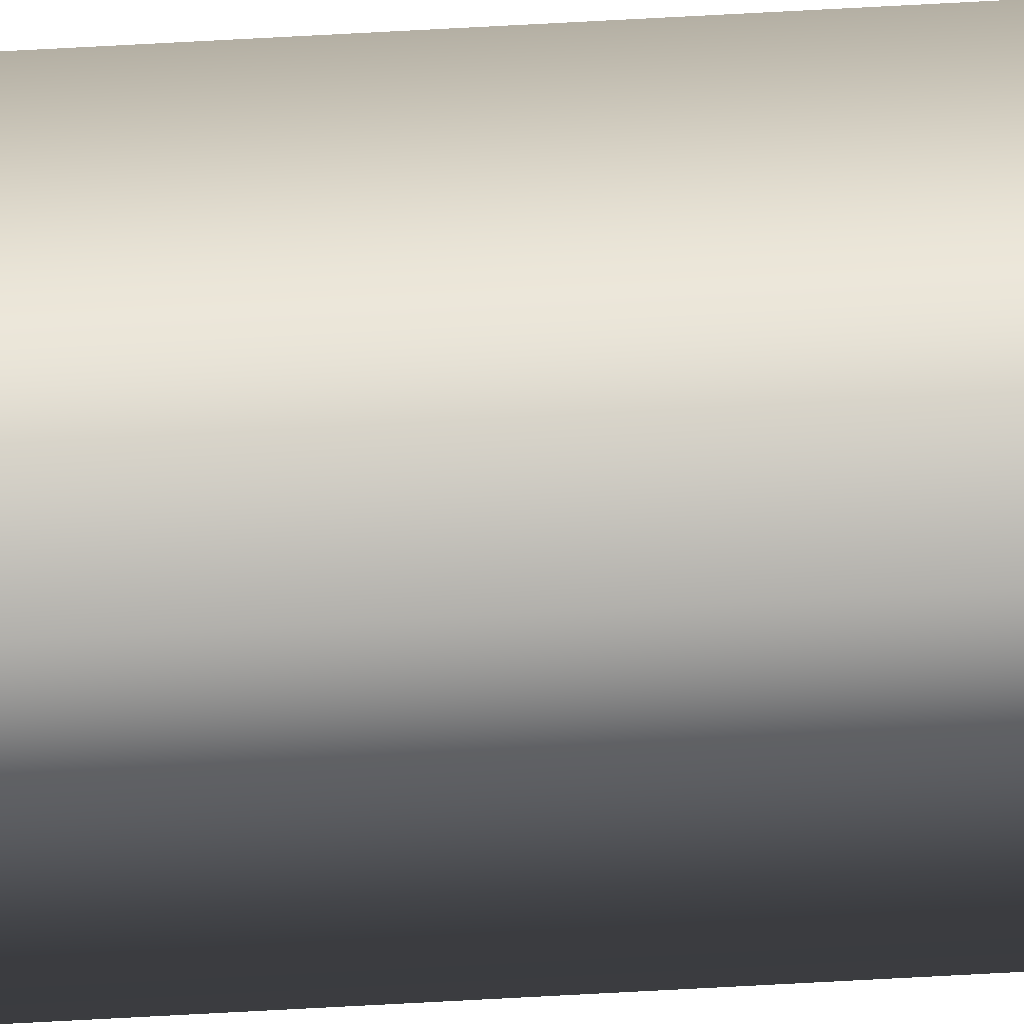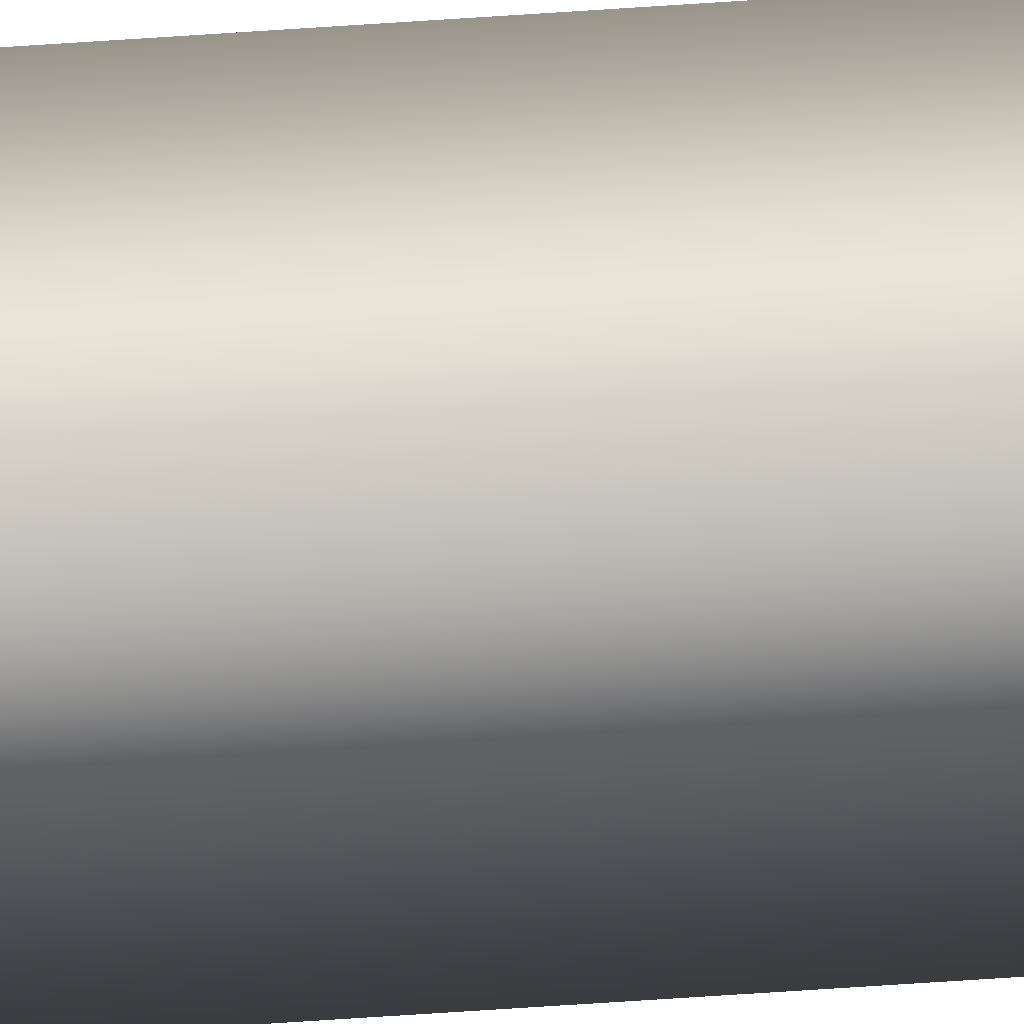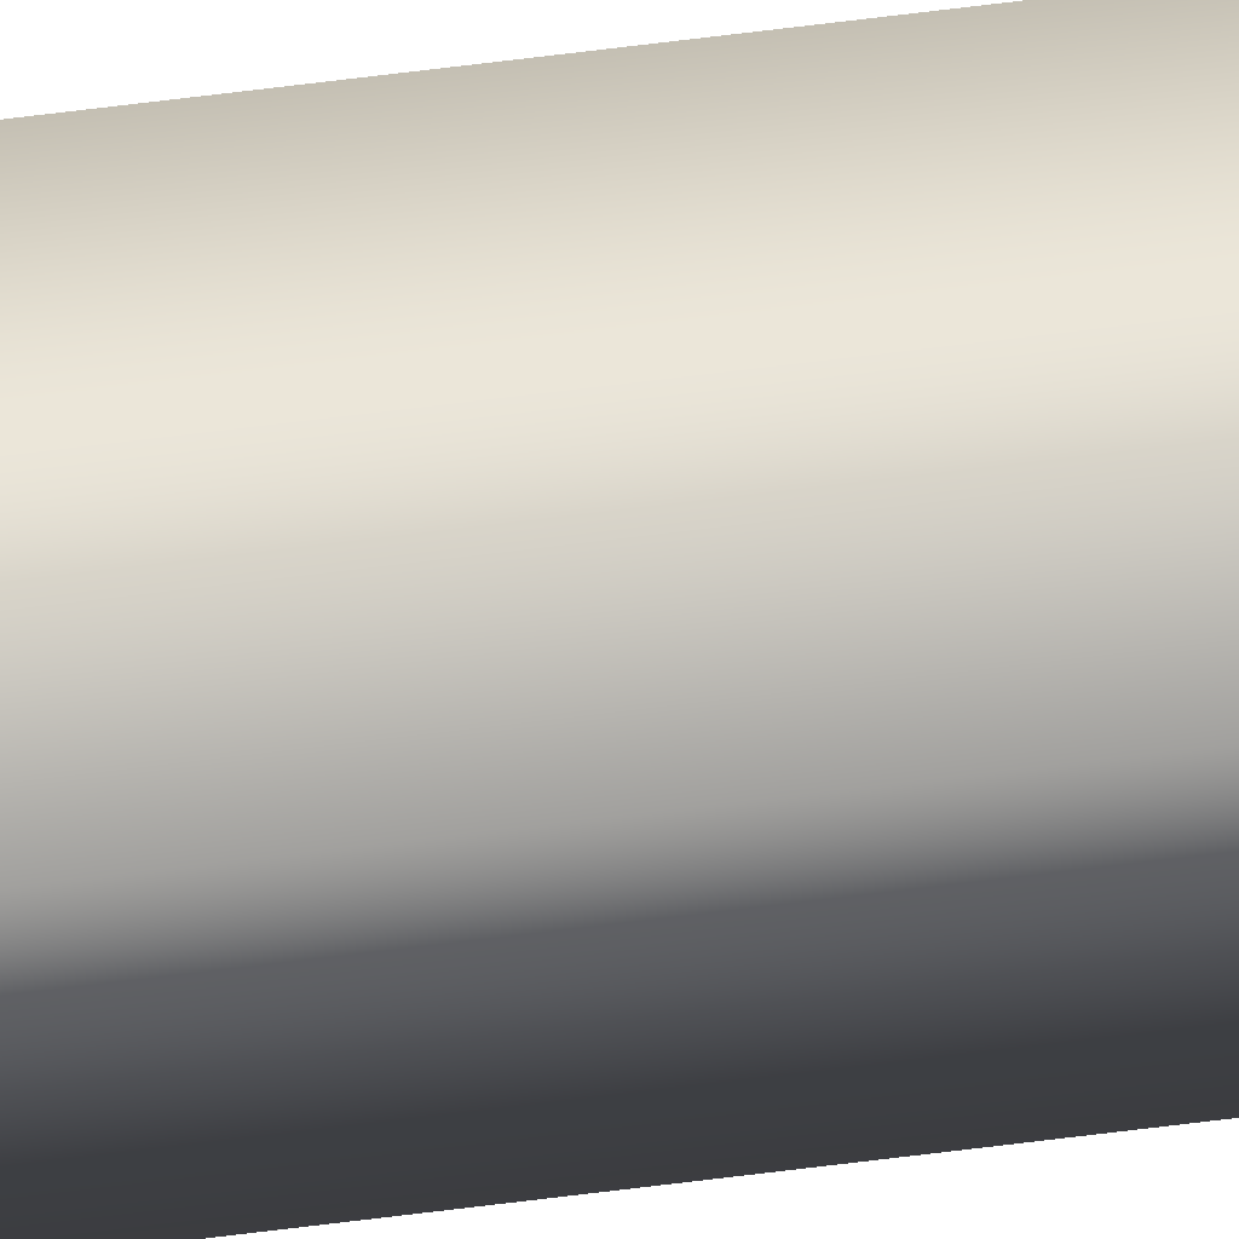
<metadata>
{"format":"obj","ext":"obj","renderer":"f3d","projection":"perspective","resolution":1024,"background":"white","views":[{"elev":56.6,"azim":86.5,"up":"+Y"},{"elev":-43.3,"azim":95.2,"up":"+Y"},{"elev":63.8,"azim":-97.4,"up":"+Y"}]}
</metadata>
<code>
v 51.95 46.73 -13.65
v 51.95 46.73 -17.61
v 51.99 46.73 -13.65
v 51.99 46.73 -17.61
v 51.99 46.77 -17.61
v 51.95 46.77 -17.61
v 51.99 46.77 -13.65
v 51.95 46.77 -13.65
f 1 2 3
f 3 2 4
f 5 4 6
f 6 4 2
f 7 3 5
f 5 3 4
f 1 8 2
f 2 8 6
f 8 1 7
f 7 1 3
f 7 5 8
f 8 5 6

</code>
